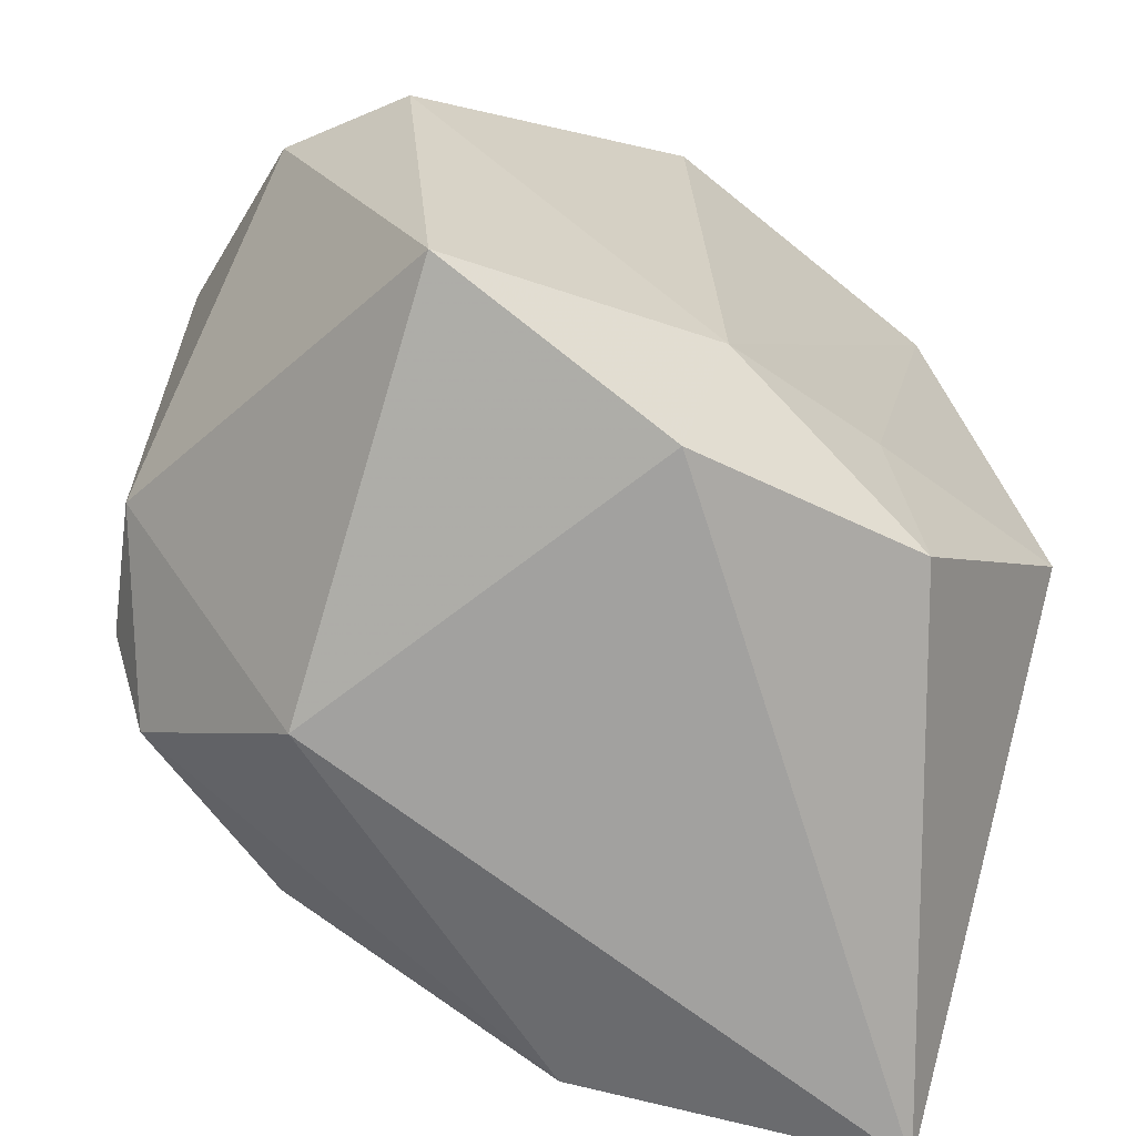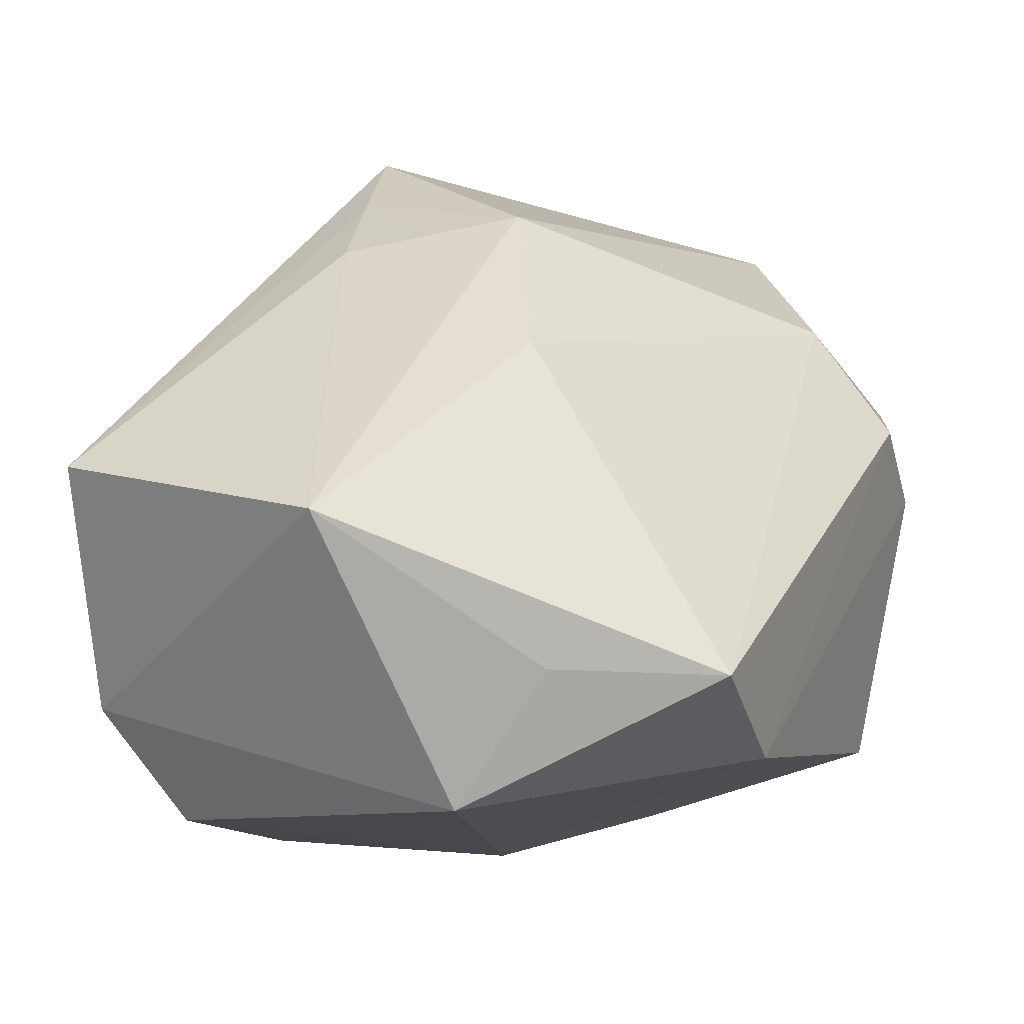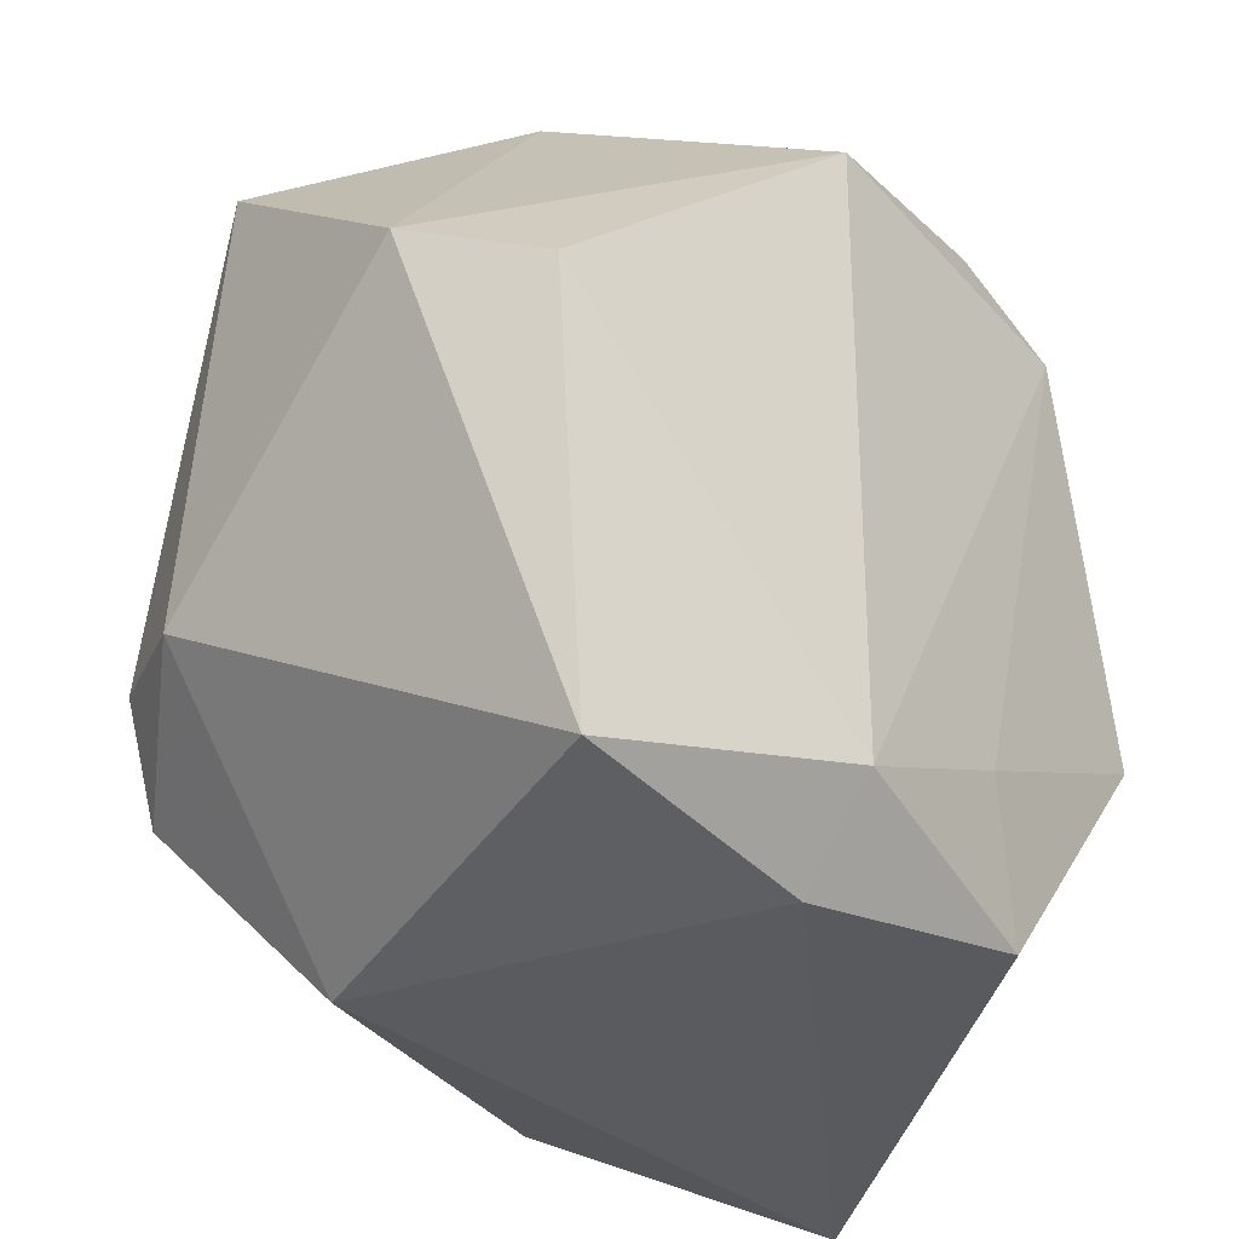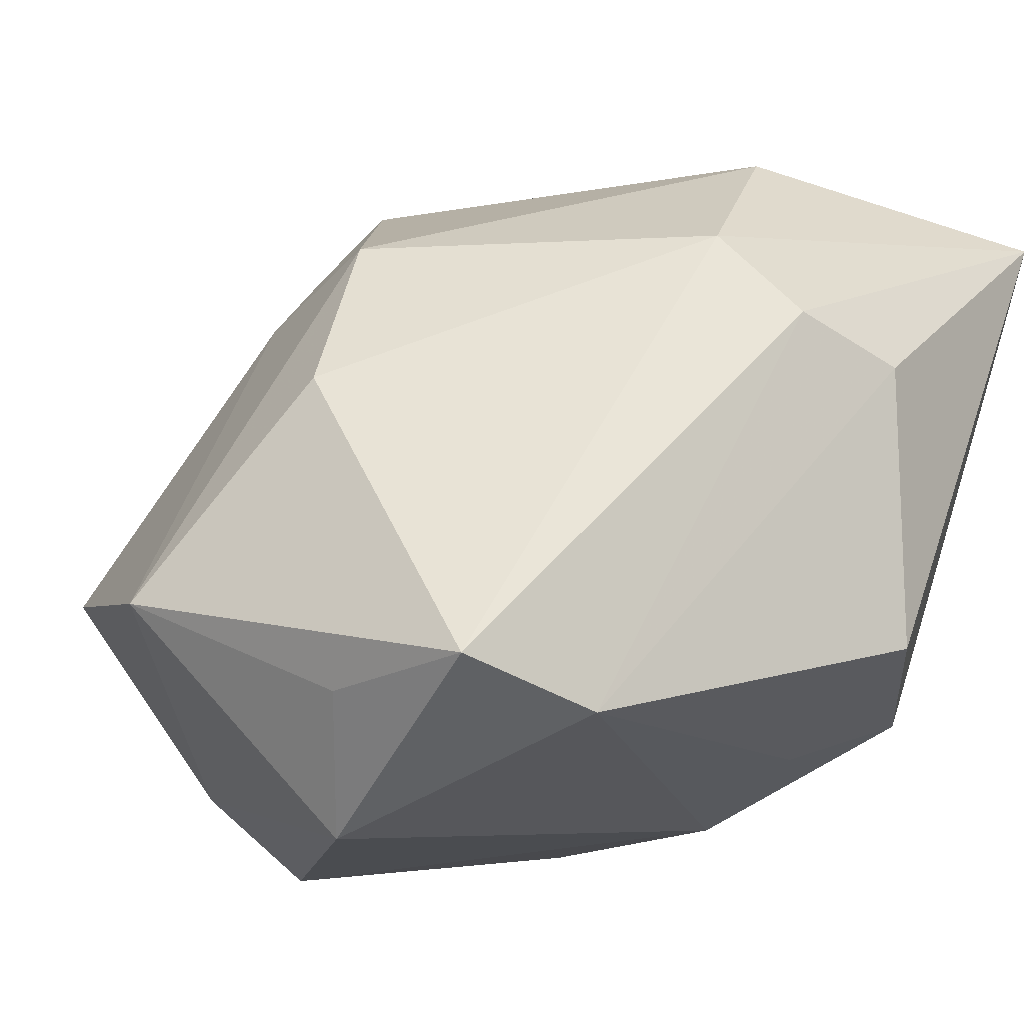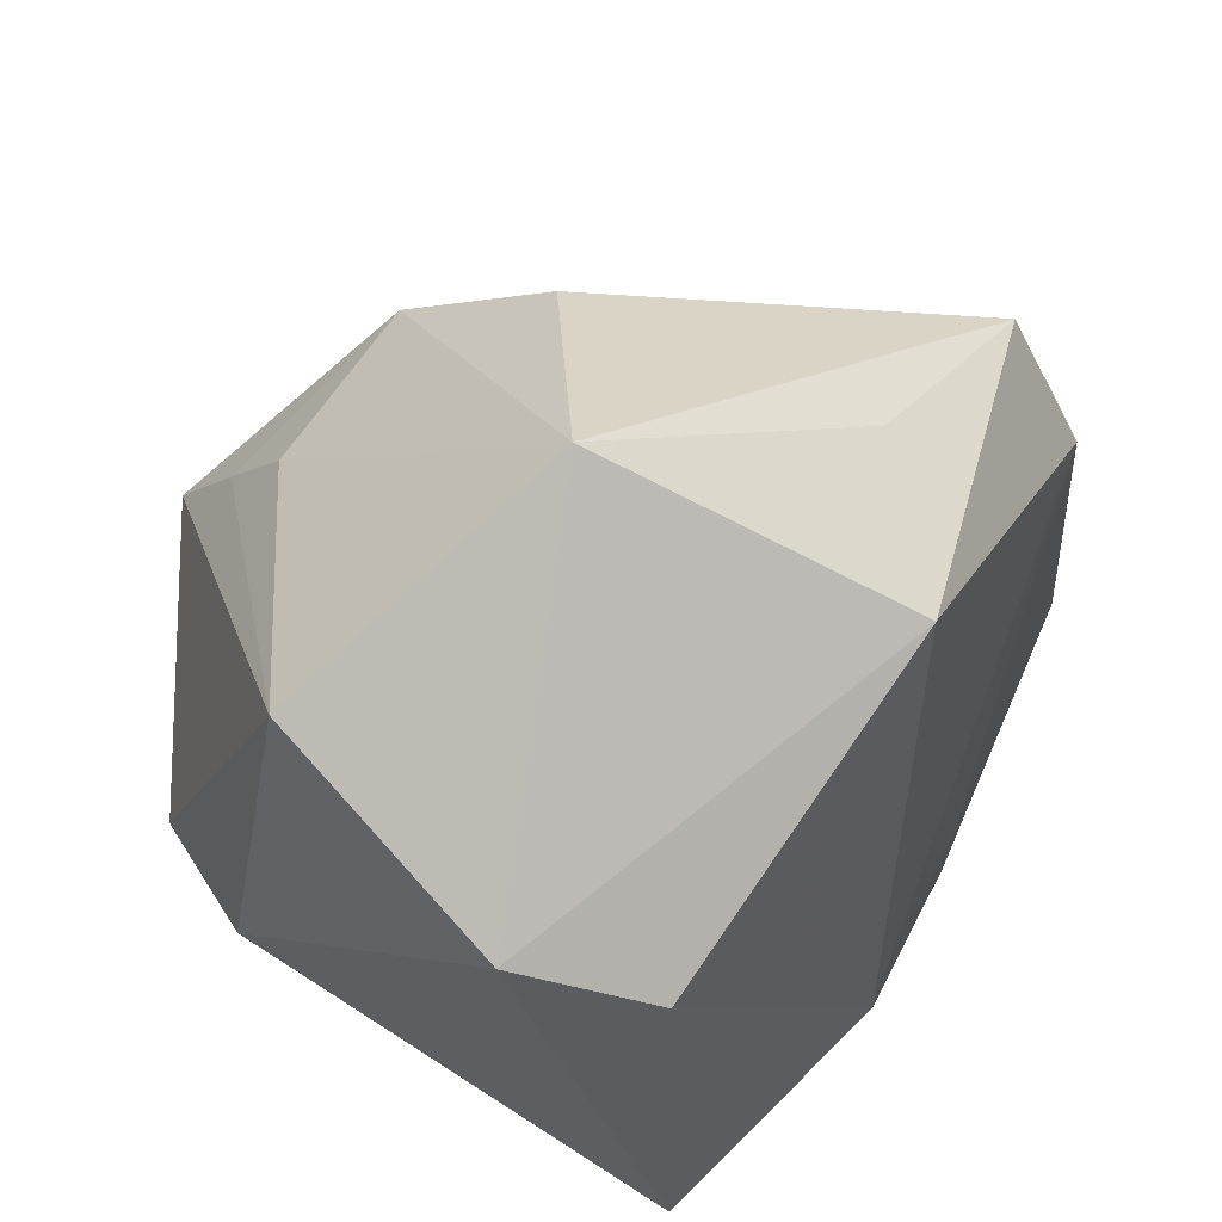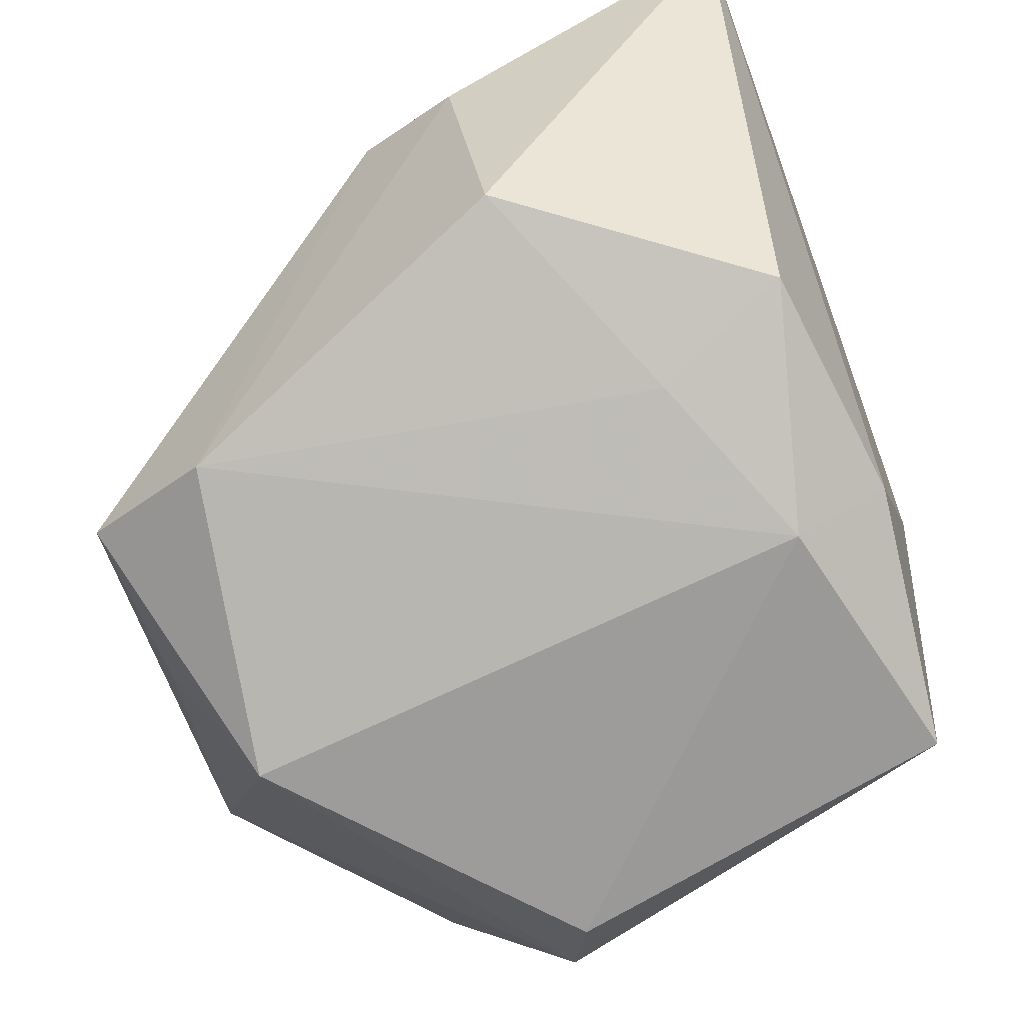
<metadata>
{"format":"obj","ext":"obj","renderer":"f3d","projection":"perspective","resolution":1024,"background":"white","views":[{"elev":-72.2,"azim":161.4,"up":"+Y"},{"elev":72.9,"azim":-172.1,"up":"+Y"},{"elev":-33.2,"azim":149.0,"up":"+Y"},{"elev":-13.9,"azim":-139.8,"up":"+Z"},{"elev":44.3,"azim":137.7,"up":"+Y"},{"elev":-62.9,"azim":-69.3,"up":"+Z"}]}
</metadata>
<code>
v 0.03798 0.01279 -0.02729
v -0.04068 -0.007205 -0.01672
v 0.04268 0.02855 -0.007036
v 0.03368 -0.01589 0.02187
v 0.01939 0.005835 0.03935
v -0.01115 -0.02785 0.03698
v -0.04209 -0.03335 0.03193
v -0.001451 -0.03335 -0.02312
v 0.002835 0.02672 0.02609
v 0.02276 -0.03027 -0.03128
v -0.00334 -0.0245 -0.03042
v 0.01667 0.04431 -0.01263
v -0.02325 0.04 -0.02174
v -0.02329 -0.008462 0.03935
v -0.04267 -0.003687 0.01124
v 0.01714 -0.01384 0.03359
v -0.02442 -0.03053 -0.02005
v 0.04128 -0.008307 0.00408
v 0.02818 0.008239 -0.03654
v -0.01967 -0.01718 -0.02476
v -0.006595 0.03925 -0.02328
v -0.02975 0.008386 0.02501
v 0.02011 0.0221 0.02174
v 0.01985 0.01466 0.02996
v 0.0001892 0.03144 -0.03594
v -0.02813 0.02672 -0.02602
v 0.02141 -0.03335 0.01075
v -0.0008295 0.03683 0.009039
v -0.03899 0.007134 0.01525
v 0.03882 -0.006693 0.01705
f 30 3 5
f 17 7 2
f 3 30 18
f 10 18 27
f 13 28 12
f 12 23 3
f 9 12 28
f 23 12 9
f 13 25 26
f 11 26 25
f 10 11 19
f 19 11 25
f 7 17 8
f 8 27 7
f 10 27 8
f 8 11 10
f 17 11 8
f 4 18 30
f 4 27 18
f 4 30 5
f 5 3 24
f 3 23 24
f 24 9 5
f 23 9 24
f 21 25 13
f 13 12 21
f 21 12 25
f 2 26 20
f 26 11 20
f 20 17 2
f 20 11 17
f 3 18 1
f 1 12 3
f 1 18 10
f 10 19 1
f 25 12 1
f 1 19 25
f 7 27 6
f 27 4 6
f 2 7 15
f 15 26 2
f 22 9 28
f 22 28 13
f 16 4 5
f 5 6 16
f 16 6 4
f 29 22 13
f 13 26 29
f 26 15 29
f 29 15 7
f 7 22 29
f 5 9 14
f 9 22 14
f 14 22 7
f 14 6 5
f 7 6 14

</code>
